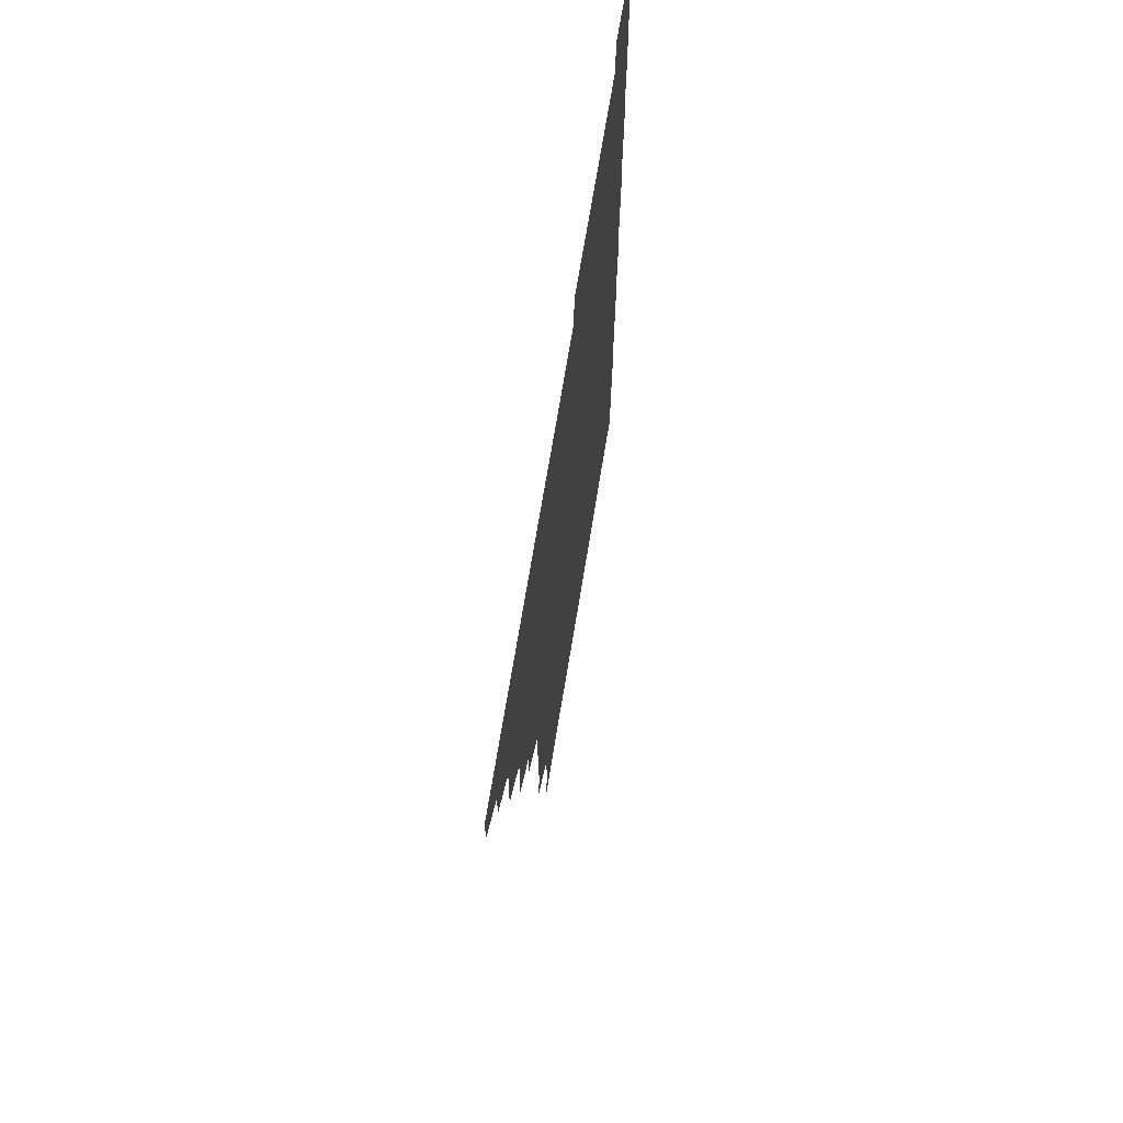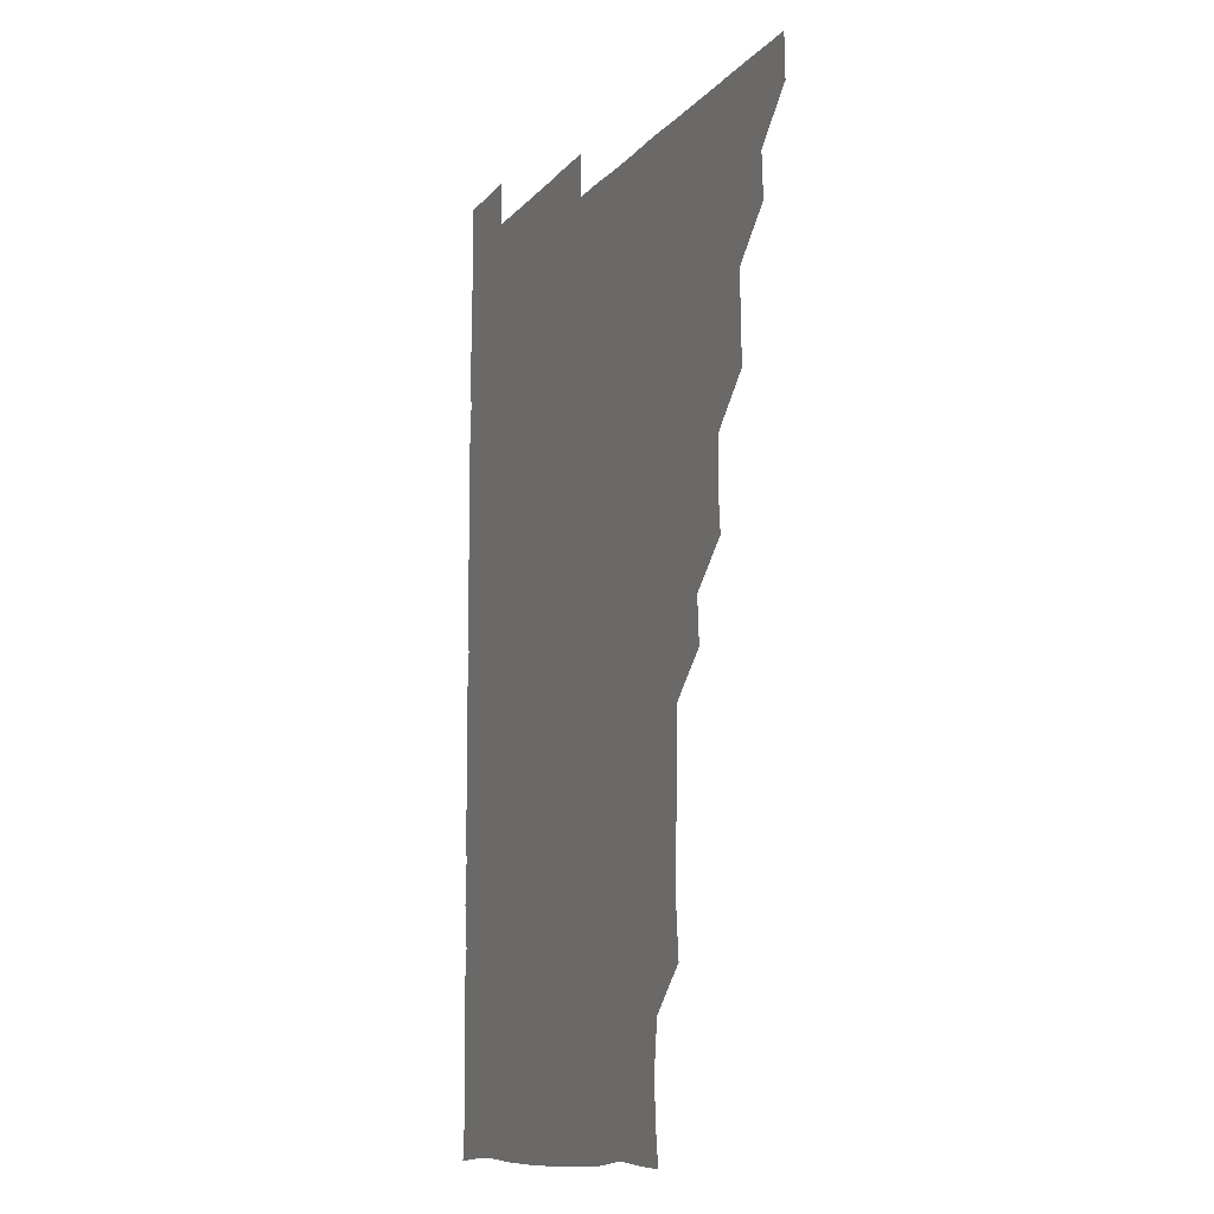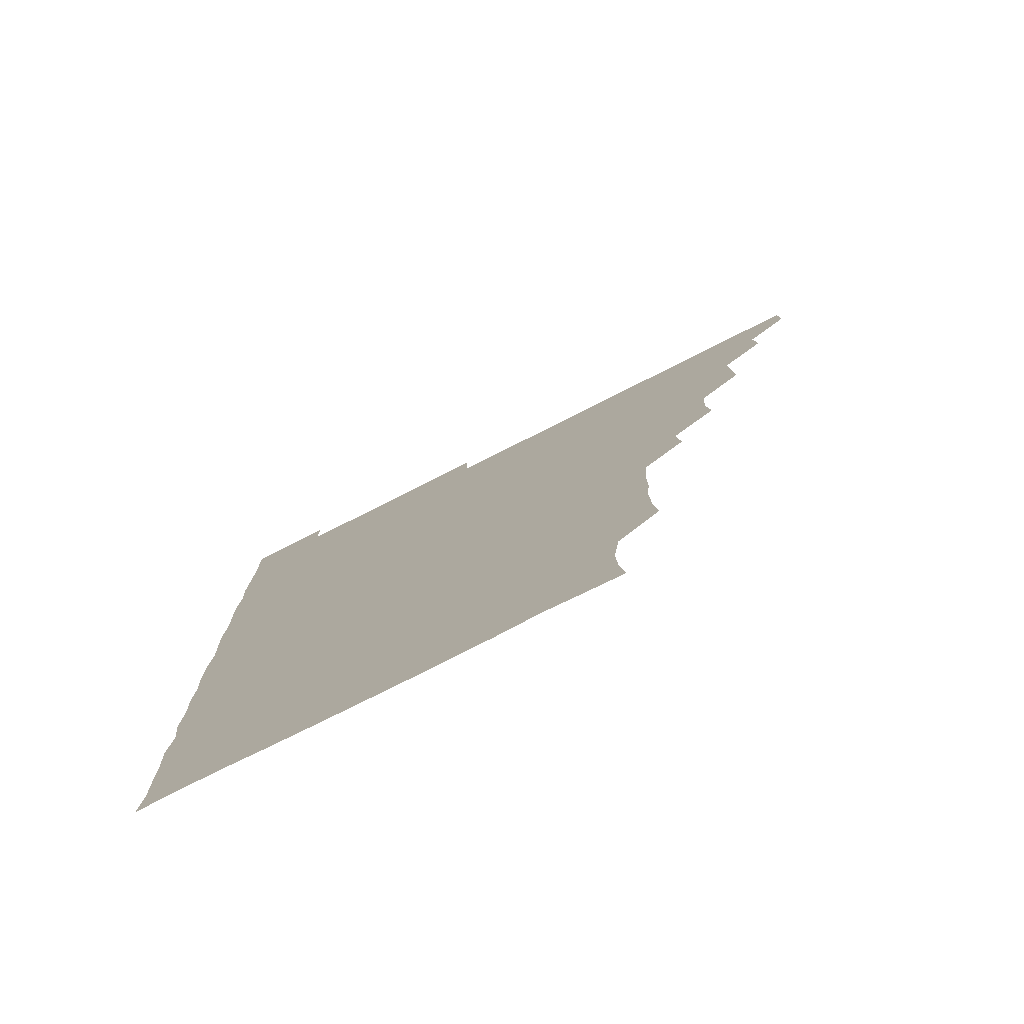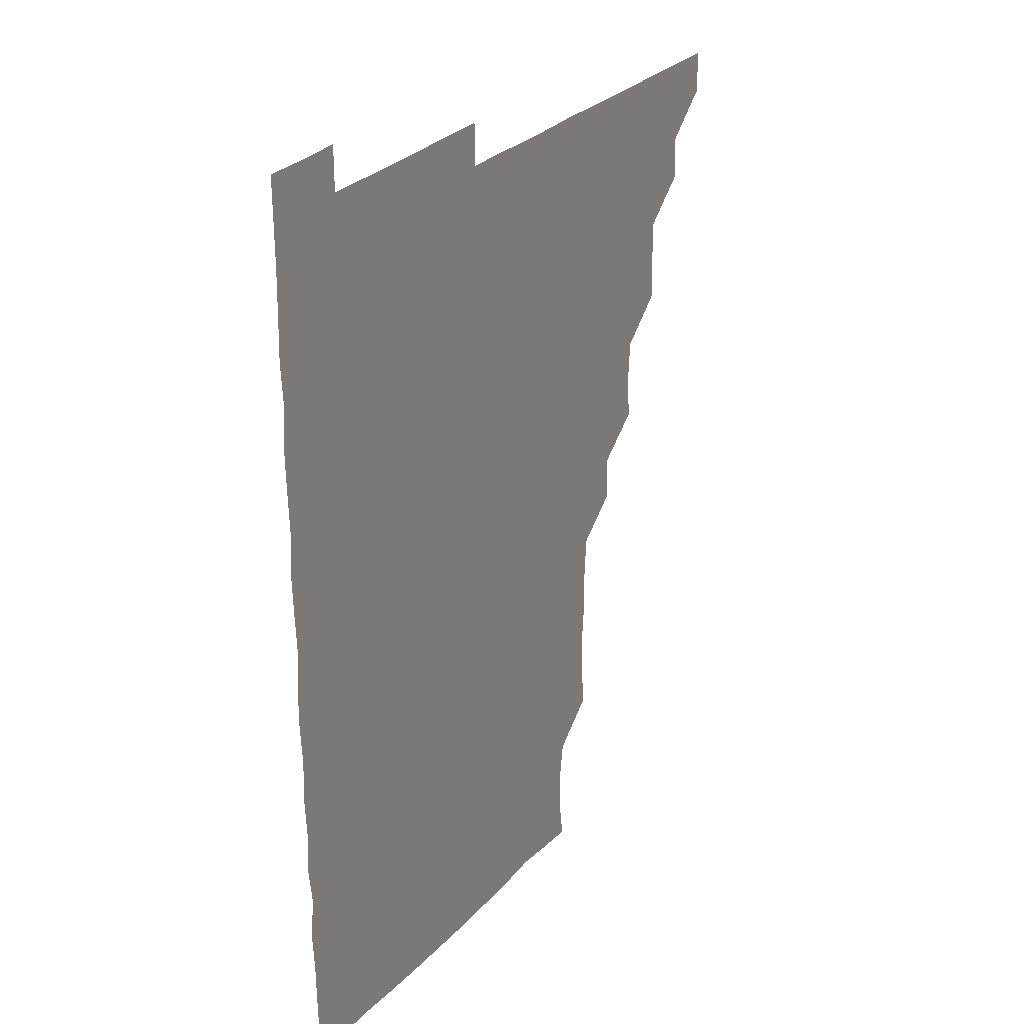
<metadata>
{"format":"obj","ext":"obj","renderer":"f3d","projection":"perspective","resolution":1024,"background":"white","views":[{"elev":70.3,"azim":-80.7,"up":"+Y"},{"elev":-11.0,"azim":-113.0,"up":"+Y"},{"elev":-78.4,"azim":-153.3,"up":"+Y"},{"elev":29.2,"azim":124.0,"up":"+Y"}]}
</metadata>
<code>
v 465.6 495.9 0
v 466.1 510.8 0
v 480.3 465.3 0
v 481.2 480.7 0
v 481.2 496 0
v 481.2 510.9 0
v 495.2 420.2 0
v 495.7 434.6 0
v 496 450.4 0
v 496.1 466.1 0
v 496.5 481 0
v 496.1 496 0
v 496 511.1 0
v 510.4 374.3 0
v 511.8 389.5 0
v 510.8 405.2 0
v 511.9 421.7 0
v 511.3 436.5 0
v 511.5 451.4 0
v 511.7 466.4 0
v 511.2 481 0
v 511.2 495.9 0
v 511 511 0
v 525.3 344.2 0
v 526.5 360 0
v 526.3 376.3 0
v 526.4 391.4 0
v 526.4 406.4 0
v 526 420.9 0
v 525.7 435.6 0
v 526.1 451.1 0
v 526.2 466.1 0
v 526.1 481 0
v 526.1 495.9 0
v 526 511 0
v 540.8 254.1 0
v 542.3 268.6 0
v 542.7 284.7 0
v 541.6 299.4 0
v 541.7 314.8 0
v 540.8 330.2 0
v 541.1 346.4 0
v 541.2 361.2 0
v 541.1 376.1 0
v 541.3 391.6 0
v 541 405.9 0
v 540.9 420.9 0
v 541.3 436.4 0
v 541 451 0
v 541.3 466 0
v 541 481.1 0
v 541 495.9 0
v 541 511.1 0
v 555.8 195.2 0
v 557.7 209.1 0
v 558.3 223.2 0
v 556.3 239.3 0
v 556.3 255.9 0
v 556.3 271 0
v 556.2 286 0
v 556.6 301.3 0
v 556 315.8 0
v 556.3 331.4 0
v 555.8 345.7 0
v 556.2 361.5 0
v 556.3 376.4 0
v 555.6 390.6 0
v 556.2 406.4 0
v 556.3 421.3 0
v 556 436.1 0
v 556.3 451.3 0
v 555.9 466.1 0
v 556.3 480.9 0
v 556.1 495.8 0
v 555.8 511.4 0
v 568.7 196 0
v 570.2 209.2 0
v 571.9 227 0
v 571.4 241.8 0
v 571.6 256.7 0
v 570.8 270.6 0
v 570.9 286.2 0
v 571.4 302.3 0
v 571.6 316.3 0
v 571.1 331.3 0
v 571.4 346.5 0
v 570.9 360.9 0
v 571.3 376.8 0
v 571.4 391.4 0
v 570.9 405.8 0
v 571.2 421.5 0
v 571.2 436.3 0
v 571.1 451.1 0
v 571 466 0
v 571.2 480.9 0
v 571 495.9 0
v 570.8 511.1 0
v 583.8 197.2 0
v 586.4 212.6 0
v 586.3 226.3 0
v 586.1 241.3 0
v 586.1 257 0
v 586.1 271.8 0
v 586.5 286.3 0
v 585.8 300.6 0
v 586.2 317.4 0
v 586 330.7 0
v 586.1 346.3 0
v 586.1 361.1 0
v 585.9 375.9 0
v 586.1 391.5 0
v 586 406 0
v 586 421 0
v 586.1 436.2 0
v 586 451 0
v 586.1 466 0
v 586 481 0
v 585.9 496.1 0
v 586 511 0
v 599.7 195.5 0
v 601.1 211.7 0
v 601.3 226.8 0
v 601.2 241.5 0
v 601.2 255.7 0
v 600.7 269.9 0
v 600.7 286.7 0
v 601.6 301.5 0
v 600.9 315.9 0
v 601.1 331 0
v 601.1 346.6 0
v 601.1 361.5 0
v 601.1 376 0
v 601 391.2 0
v 601.1 406.4 0
v 601.1 421.2 0
v 601.1 436.2 0
v 601 451 0
v 601 466 0
v 601.1 480.9 0
v 601.2 495.7 0
v 600.9 511.4 0
v 615.4 195.1 0
v 616.2 211.8 0
v 616.3 226.1 0
v 615.8 241.3 0
v 616.2 256.9 0
v 616.2 272.1 0
v 616 285.3 0
v 615.8 302.3 0
v 616 316 0
v 616.2 331.5 0
v 616 346.3 0
v 616 360.9 0
v 616 376.5 0
v 616 391.4 0
v 616 406.3 0
v 616.1 421 0
v 616 435.9 0
v 616 451 0
v 616.2 466.2 0
v 616.2 480.9 0
v 616.1 495.8 0
v 616.1 511.3 0
v 616.1 526.4 0
v 631 194.8 0
v 630.8 211.3 0
v 630.7 227.6 0
v 631.1 241.3 0
v 631.2 256.8 0
v 630.9 270.9 0
v 631.3 286.5 0
v 630.9 301 0
v 630.9 316.3 0
v 631 331.8 0
v 631.1 345.8 0
v 631 361.3 0
v 631 376.3 0
v 631 391.2 0
v 631 406 0
v 631 421.8 0
v 631 436.2 0
v 631 451 0
v 631 466.1 0
v 631.1 481 0
v 631.1 495.8 0
v 631 511.1 0
v 630.4 526.4 0
v 646.2 194.9 0
v 645.9 212.1 0
v 646.3 225.7 0
v 645.8 240.9 0
v 645.9 256.6 0
v 645.9 271.3 0
v 646.2 286.6 0
v 645.9 301.8 0
v 646.1 315.8 0
v 645.8 331.2 0
v 645.9 346.5 0
v 645.9 361.2 0
v 645.9 376.3 0
v 645.9 391.2 0
v 645.9 406.7 0
v 646 421.2 0
v 645.9 436.1 0
v 646 451.1 0
v 646 466.2 0
v 646 481 0
v 646 496 0
v 646.5 510.4 0
v 645.4 526 0
v 661.7 195.1 0
v 660.7 211.1 0
v 660.8 227.1 0
v 661.1 240.8 0
v 660.4 257 0
v 661.1 270.7 0
v 660.7 287 0
v 660.8 301.5 0
v 661 316.2 0
v 660.8 331.4 0
v 660.6 346.7 0
v 661.1 360.9 0
v 660.9 376.2 0
v 661.2 390.6 0
v 660.8 406.4 0
v 660.8 421.2 0
v 661.1 435.8 0
v 660.9 451.2 0
v 660.9 466.2 0
v 661 481 0
v 661 496 0
v 661 510.8 0
v 660.7 525.9 0
v 677 195.6 0
v 675.8 211.5 0
v 675.6 226.7 0
v 676 241.6 0
v 675.9 256.1 0
v 675.8 271.4 0
v 675.5 286.7 0
v 675.4 301.8 0
v 676.1 316 0
v 675.5 331.7 0
v 676.1 345.9 0
v 675.9 361 0
v 675.6 376.7 0
v 676 391 0
v 675.4 406.8 0
v 675.8 421.2 0
v 675.8 436.3 0
v 676 451 0
v 675.9 466.1 0
v 675.8 481.2 0
v 676 496 0
v 676 511 0
v 676 525.9 0
v 692.4 196.6 0
v 691.1 211.2 0
v 690.7 226.4 0
v 690.4 242.1 0
v 690.4 257 0
v 690.6 271.6 0
v 690.3 286.8 0
v 691.1 300.7 0
v 690.1 317.2 0
v 690.7 331.3 0
v 690.3 346.9 0
v 690.7 361.2 0
v 690.3 376.7 0
v 690.7 391.4 0
v 690.6 406.3 0
v 690.6 421.3 0
v 690.5 436.4 0
v 691 451 0
v 690.5 466.6 0
v 690.9 481.1 0
v 690.7 496.1 0
v 691 511 0
v 691.2 525.8 0
v 691.2 541.4 0
v 707.5 196.4 0
v 705.9 211.1 0
v 705.8 226.2 0
v 706 241.1 0
v 705 257.2 0
v 705.3 271.2 0
v 705.3 286.9 0
v 704.8 301.8 0
v 705.2 316.6 0
v 705.3 331.2 0
v 706 346.4 0
v 704.9 361.7 0
v 705.1 376.1 0
v 705.9 391 0
v 705.3 406.5 0
v 705.9 420.7 0
v 704.8 436.7 0
v 706 451 0
v 705 466.5 0
v 705.1 481.3 0
v 705.6 495.9 0
v 705.9 510.9 0
v 705.7 525.7 0
v 705.9 540.9 0
v 721.6 195.4 0
v 720.4 209.6 0
v 720.7 224.3 0
v 720.8 238.9 0
v 721.7 253.5 0
v 720.1 268.5 0
v 721.8 283.7 0
v 721 298.6 0
v 721.7 313.9 0
v 721.1 329 0
v 722 344.1 0
v 721.9 358.8 0
v 720.7 374.1 0
v 721.5 389.5 0
v 722 404.5 0
v 721 419.5 0
v 721.6 434.9 0
v 721.9 449.6 0
v 720.8 464.9 0
v 721.7 480.2 0
v 721.2 495.3 0
v 720.9 510.8 0
v 720.9 526 0
v 721 541 0
f 4 5 1
f 1 5 2
f 5 6 2
f 9 10 3
f 3 10 4
f 10 11 4
f 4 11 5
f 11 12 5
f 5 12 6
f 12 13 6
f 16 17 7
f 7 17 8
f 17 18 8
f 8 18 9
f 18 19 9
f 9 19 10
f 19 20 10
f 10 20 11
f 20 21 11
f 11 21 12
f 21 22 12
f 12 22 13
f 22 23 13
f 25 26 14
f 14 26 15
f 26 27 15
f 15 27 16
f 27 28 16
f 16 28 17
f 28 29 17
f 17 29 18
f 29 30 18
f 18 30 19
f 30 31 19
f 19 31 20
f 31 32 20
f 20 32 21
f 32 33 21
f 21 33 22
f 33 34 22
f 22 34 23
f 34 35 23
f 41 42 24
f 24 42 25
f 42 43 25
f 25 43 26
f 43 44 26
f 26 44 27
f 44 45 27
f 27 45 28
f 45 46 28
f 28 46 29
f 46 47 29
f 29 47 30
f 47 48 30
f 30 48 31
f 48 49 31
f 31 49 32
f 49 50 32
f 32 50 33
f 50 51 33
f 33 51 34
f 51 52 34
f 34 52 35
f 52 53 35
f 57 58 36
f 36 58 37
f 58 59 37
f 37 59 38
f 59 60 38
f 38 60 39
f 60 61 39
f 39 61 40
f 61 62 40
f 40 62 41
f 62 63 41
f 41 63 42
f 63 64 42
f 42 64 43
f 64 65 43
f 43 65 44
f 65 66 44
f 44 66 45
f 66 67 45
f 45 67 46
f 67 68 46
f 46 68 47
f 68 69 47
f 47 69 48
f 69 70 48
f 48 70 49
f 70 71 49
f 49 71 50
f 71 72 50
f 50 72 51
f 72 73 51
f 51 73 52
f 73 74 52
f 52 74 53
f 74 75 53
f 54 76 55
f 76 77 55
f 55 77 56
f 77 78 56
f 56 78 57
f 78 79 57
f 57 79 58
f 79 80 58
f 58 80 59
f 80 81 59
f 59 81 60
f 81 82 60
f 60 82 61
f 82 83 61
f 61 83 62
f 83 84 62
f 62 84 63
f 84 85 63
f 63 85 64
f 85 86 64
f 64 86 65
f 86 87 65
f 65 87 66
f 87 88 66
f 66 88 67
f 88 89 67
f 67 89 68
f 89 90 68
f 68 90 69
f 90 91 69
f 69 91 70
f 91 92 70
f 70 92 71
f 92 93 71
f 71 93 72
f 93 94 72
f 72 94 73
f 94 95 73
f 73 95 74
f 95 96 74
f 74 96 75
f 96 97 75
f 76 98 77
f 98 99 77
f 77 99 78
f 99 100 78
f 78 100 79
f 100 101 79
f 79 101 80
f 101 102 80
f 80 102 81
f 102 103 81
f 81 103 82
f 103 104 82
f 82 104 83
f 104 105 83
f 83 105 84
f 105 106 84
f 84 106 85
f 106 107 85
f 85 107 86
f 107 108 86
f 86 108 87
f 108 109 87
f 87 109 88
f 109 110 88
f 88 110 89
f 110 111 89
f 89 111 90
f 111 112 90
f 90 112 91
f 112 113 91
f 91 113 92
f 113 114 92
f 92 114 93
f 114 115 93
f 93 115 94
f 115 116 94
f 94 116 95
f 116 117 95
f 95 117 96
f 117 118 96
f 96 118 97
f 118 119 97
f 98 120 99
f 120 121 99
f 99 121 100
f 121 122 100
f 100 122 101
f 122 123 101
f 101 123 102
f 123 124 102
f 102 124 103
f 124 125 103
f 103 125 104
f 125 126 104
f 104 126 105
f 126 127 105
f 105 127 106
f 127 128 106
f 106 128 107
f 128 129 107
f 107 129 108
f 129 130 108
f 108 130 109
f 130 131 109
f 109 131 110
f 131 132 110
f 110 132 111
f 132 133 111
f 111 133 112
f 133 134 112
f 112 134 113
f 134 135 113
f 113 135 114
f 135 136 114
f 114 136 115
f 136 137 115
f 115 137 116
f 137 138 116
f 116 138 117
f 138 139 117
f 117 139 118
f 139 140 118
f 118 140 119
f 140 141 119
f 120 142 121
f 142 143 121
f 121 143 122
f 143 144 122
f 122 144 123
f 144 145 123
f 123 145 124
f 145 146 124
f 124 146 125
f 146 147 125
f 125 147 126
f 147 148 126
f 126 148 127
f 148 149 127
f 127 149 128
f 149 150 128
f 128 150 129
f 150 151 129
f 129 151 130
f 151 152 130
f 130 152 131
f 152 153 131
f 131 153 132
f 153 154 132
f 132 154 133
f 154 155 133
f 133 155 134
f 155 156 134
f 134 156 135
f 156 157 135
f 135 157 136
f 157 158 136
f 136 158 137
f 158 159 137
f 137 159 138
f 159 160 138
f 138 160 139
f 160 161 139
f 139 161 140
f 161 162 140
f 140 162 141
f 162 163 141
f 142 165 143
f 165 166 143
f 143 166 144
f 166 167 144
f 144 167 145
f 167 168 145
f 145 168 146
f 168 169 146
f 146 169 147
f 169 170 147
f 147 170 148
f 170 171 148
f 148 171 149
f 171 172 149
f 149 172 150
f 172 173 150
f 150 173 151
f 173 174 151
f 151 174 152
f 174 175 152
f 152 175 153
f 175 176 153
f 153 176 154
f 176 177 154
f 154 177 155
f 177 178 155
f 155 178 156
f 178 179 156
f 156 179 157
f 179 180 157
f 157 180 158
f 180 181 158
f 158 181 159
f 181 182 159
f 159 182 160
f 182 183 160
f 160 183 161
f 183 184 161
f 161 184 162
f 184 185 162
f 162 185 163
f 185 186 163
f 163 186 164
f 186 187 164
f 165 188 166
f 188 189 166
f 166 189 167
f 189 190 167
f 167 190 168
f 190 191 168
f 168 191 169
f 191 192 169
f 169 192 170
f 192 193 170
f 170 193 171
f 193 194 171
f 171 194 172
f 194 195 172
f 172 195 173
f 195 196 173
f 173 196 174
f 196 197 174
f 174 197 175
f 197 198 175
f 175 198 176
f 198 199 176
f 176 199 177
f 199 200 177
f 177 200 178
f 200 201 178
f 178 201 179
f 201 202 179
f 179 202 180
f 202 203 180
f 180 203 181
f 203 204 181
f 181 204 182
f 204 205 182
f 182 205 183
f 205 206 183
f 183 206 184
f 206 207 184
f 184 207 185
f 207 208 185
f 185 208 186
f 208 209 186
f 186 209 187
f 209 210 187
f 188 211 189
f 211 212 189
f 189 212 190
f 212 213 190
f 190 213 191
f 213 214 191
f 191 214 192
f 214 215 192
f 192 215 193
f 215 216 193
f 193 216 194
f 216 217 194
f 194 217 195
f 217 218 195
f 195 218 196
f 218 219 196
f 196 219 197
f 219 220 197
f 197 220 198
f 220 221 198
f 198 221 199
f 221 222 199
f 199 222 200
f 222 223 200
f 200 223 201
f 223 224 201
f 201 224 202
f 224 225 202
f 202 225 203
f 225 226 203
f 203 226 204
f 226 227 204
f 204 227 205
f 227 228 205
f 205 228 206
f 228 229 206
f 206 229 207
f 229 230 207
f 207 230 208
f 230 231 208
f 208 231 209
f 231 232 209
f 209 232 210
f 232 233 210
f 211 234 212
f 234 235 212
f 212 235 213
f 235 236 213
f 213 236 214
f 236 237 214
f 214 237 215
f 237 238 215
f 215 238 216
f 238 239 216
f 216 239 217
f 239 240 217
f 217 240 218
f 240 241 218
f 218 241 219
f 241 242 219
f 219 242 220
f 242 243 220
f 220 243 221
f 243 244 221
f 221 244 222
f 244 245 222
f 222 245 223
f 245 246 223
f 223 246 224
f 246 247 224
f 224 247 225
f 247 248 225
f 225 248 226
f 248 249 226
f 226 249 227
f 249 250 227
f 227 250 228
f 250 251 228
f 228 251 229
f 251 252 229
f 229 252 230
f 252 253 230
f 230 253 231
f 253 254 231
f 231 254 232
f 254 255 232
f 232 255 233
f 255 256 233
f 234 257 235
f 257 258 235
f 235 258 236
f 258 259 236
f 236 259 237
f 259 260 237
f 237 260 238
f 260 261 238
f 238 261 239
f 261 262 239
f 239 262 240
f 262 263 240
f 240 263 241
f 263 264 241
f 241 264 242
f 264 265 242
f 242 265 243
f 265 266 243
f 243 266 244
f 266 267 244
f 244 267 245
f 267 268 245
f 245 268 246
f 268 269 246
f 246 269 247
f 269 270 247
f 247 270 248
f 270 271 248
f 248 271 249
f 271 272 249
f 249 272 250
f 272 273 250
f 250 273 251
f 273 274 251
f 251 274 252
f 274 275 252
f 252 275 253
f 275 276 253
f 253 276 254
f 276 277 254
f 254 277 255
f 277 278 255
f 255 278 256
f 278 279 256
f 257 281 258
f 281 282 258
f 258 282 259
f 282 283 259
f 259 283 260
f 283 284 260
f 260 284 261
f 284 285 261
f 261 285 262
f 285 286 262
f 262 286 263
f 286 287 263
f 263 287 264
f 287 288 264
f 264 288 265
f 288 289 265
f 265 289 266
f 289 290 266
f 266 290 267
f 290 291 267
f 267 291 268
f 291 292 268
f 268 292 269
f 292 293 269
f 269 293 270
f 293 294 270
f 270 294 271
f 294 295 271
f 271 295 272
f 295 296 272
f 272 296 273
f 296 297 273
f 273 297 274
f 297 298 274
f 274 298 275
f 298 299 275
f 275 299 276
f 299 300 276
f 276 300 277
f 300 301 277
f 277 301 278
f 301 302 278
f 278 302 279
f 302 303 279
f 279 303 280
f 303 304 280
f 281 305 282
f 305 306 282
f 282 306 283
f 306 307 283
f 283 307 284
f 307 308 284
f 284 308 285
f 308 309 285
f 285 309 286
f 309 310 286
f 286 310 287
f 310 311 287
f 287 311 288
f 311 312 288
f 288 312 289
f 312 313 289
f 289 313 290
f 313 314 290
f 290 314 291
f 314 315 291
f 291 315 292
f 315 316 292
f 292 316 293
f 316 317 293
f 293 317 294
f 317 318 294
f 294 318 295
f 318 319 295
f 295 319 296
f 319 320 296
f 296 320 297
f 320 321 297
f 297 321 298
f 321 322 298
f 298 322 299
f 322 323 299
f 299 323 300
f 323 324 300
f 300 324 301
f 324 325 301
f 301 325 302
f 325 326 302
f 302 326 303
f 326 327 303
f 303 327 304
f 327 328 304

</code>
